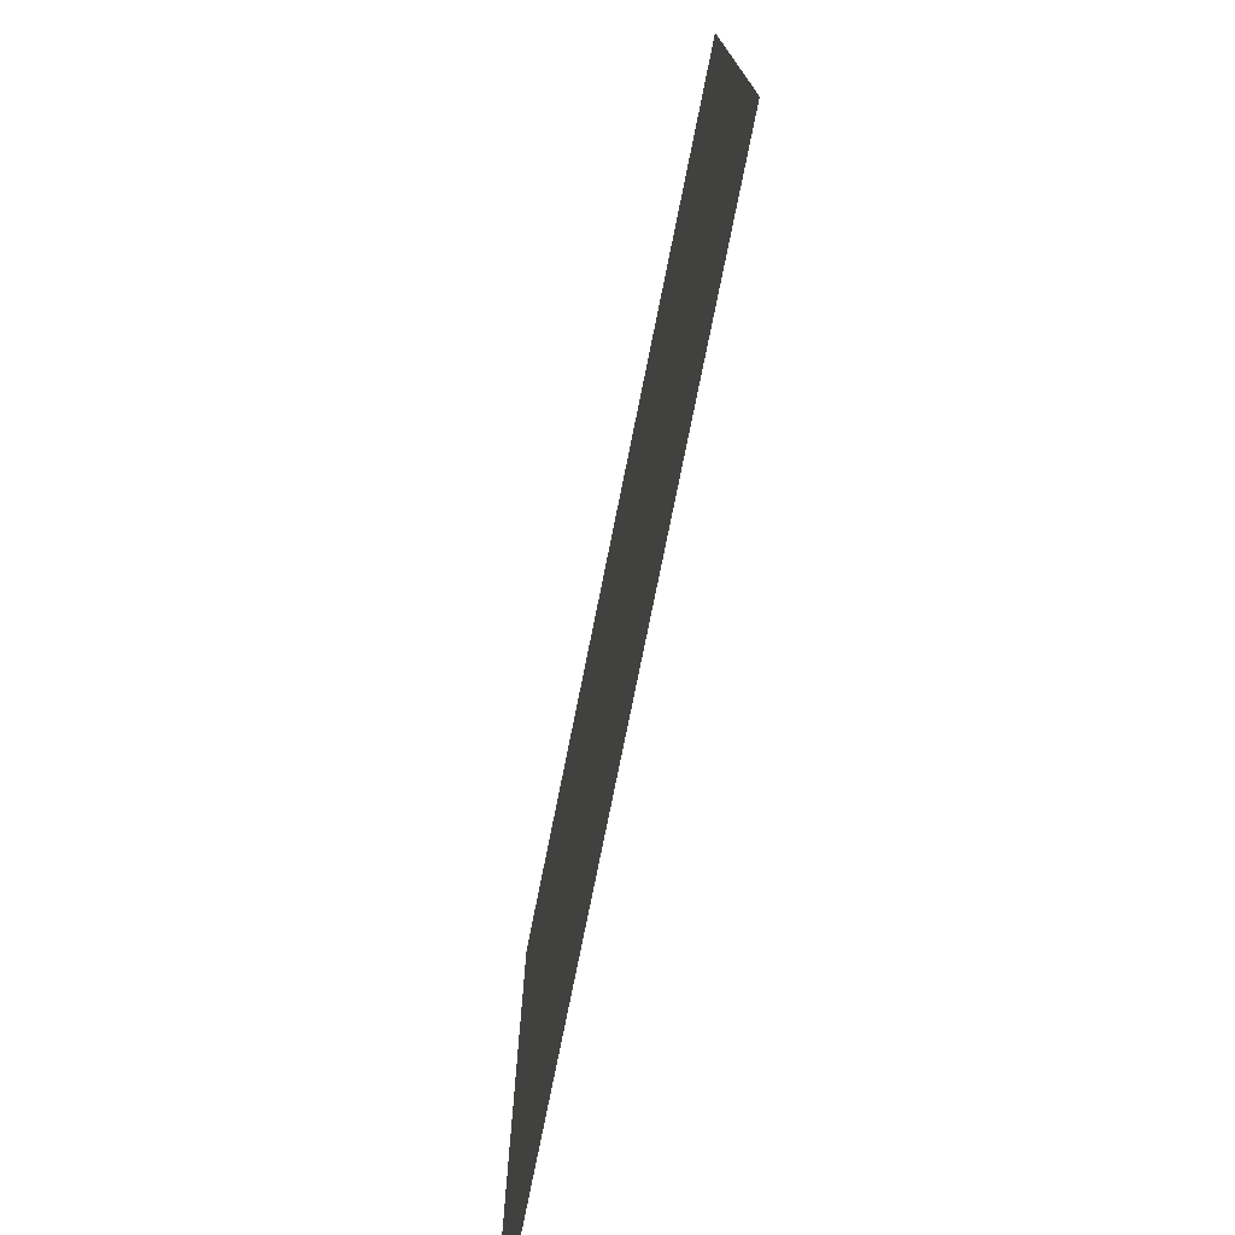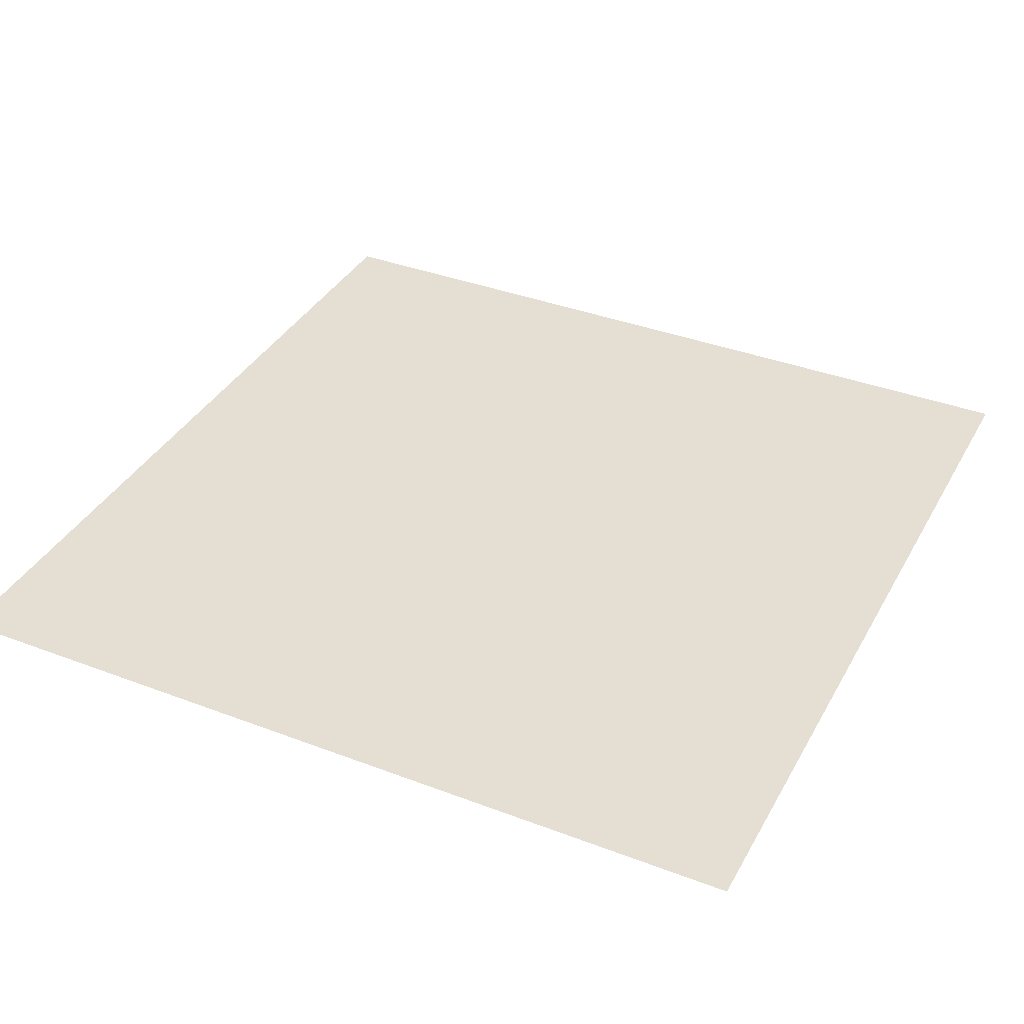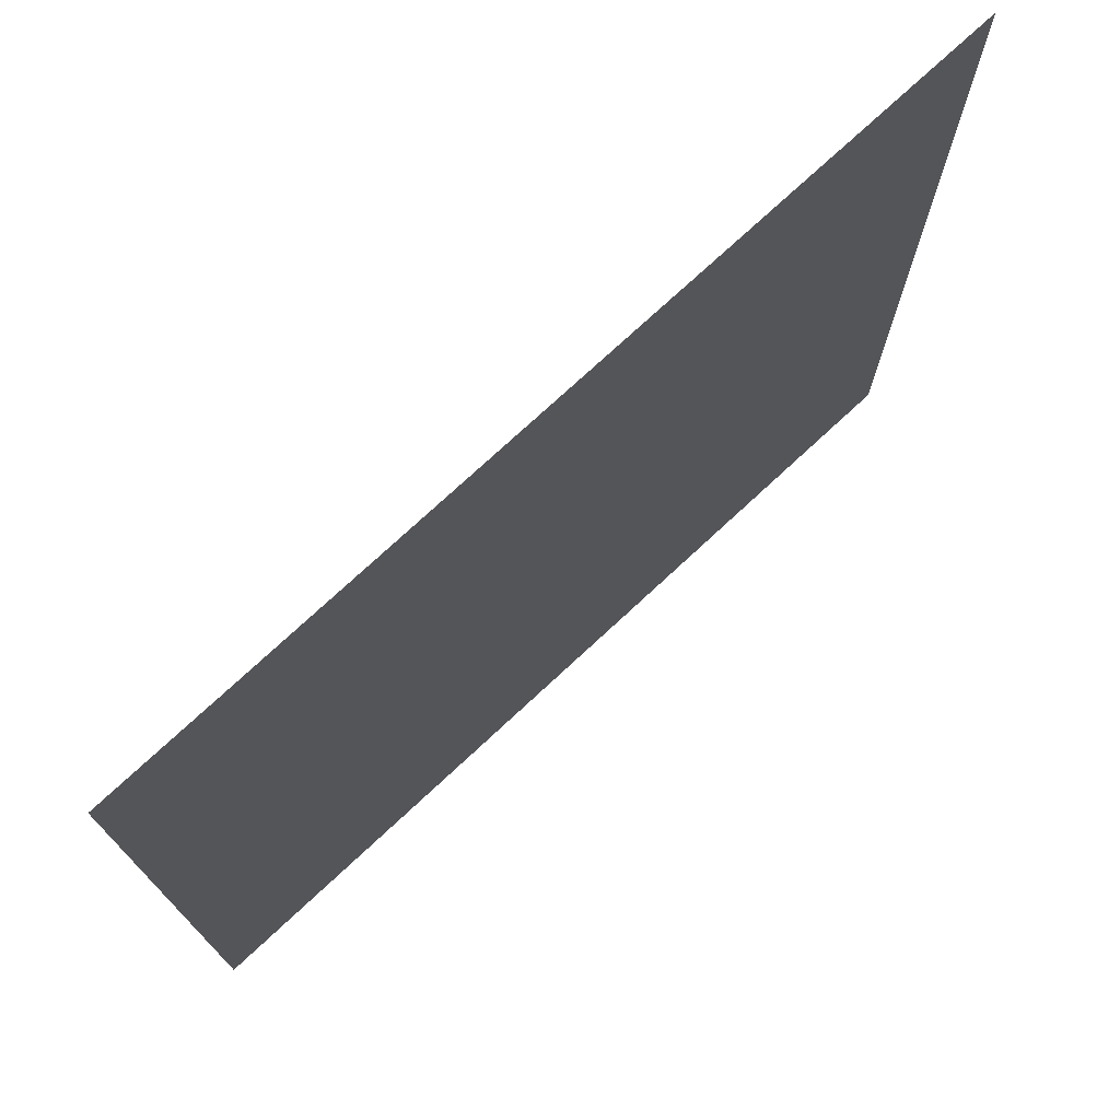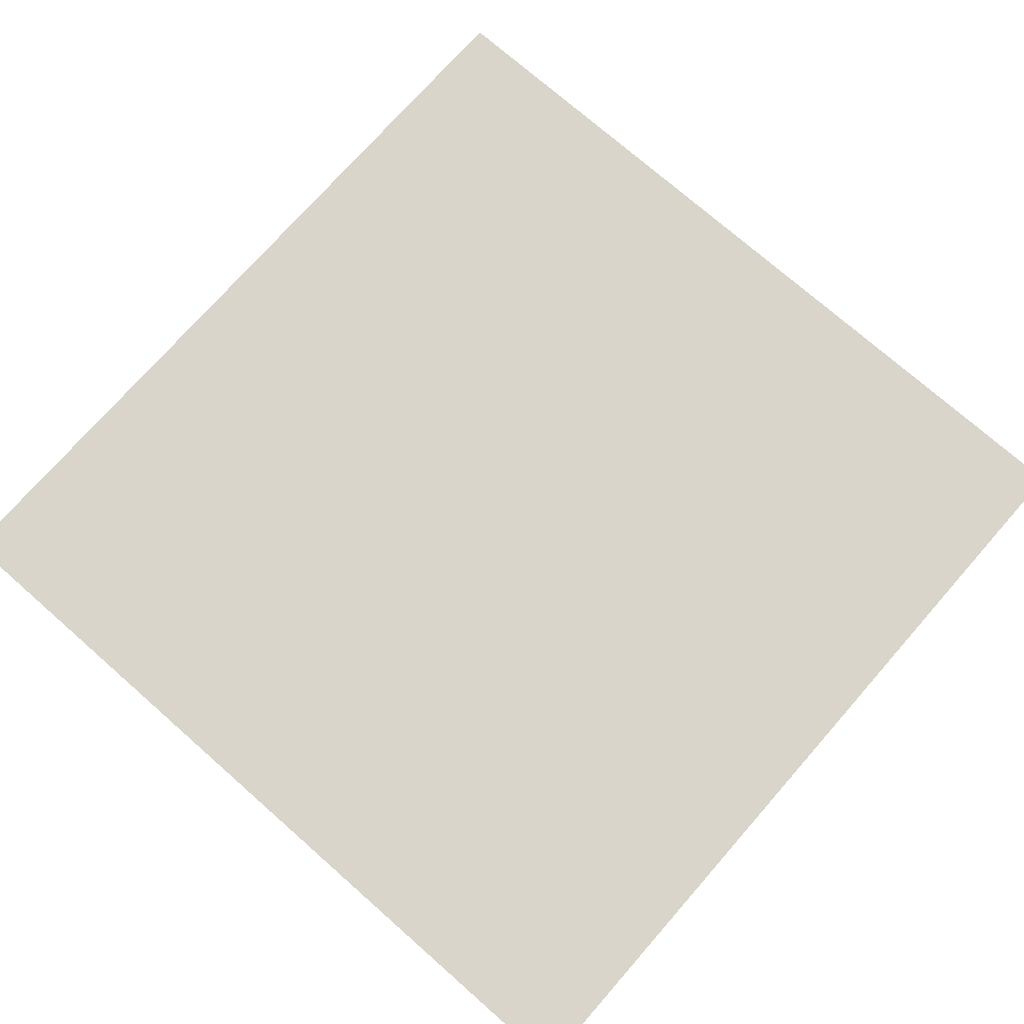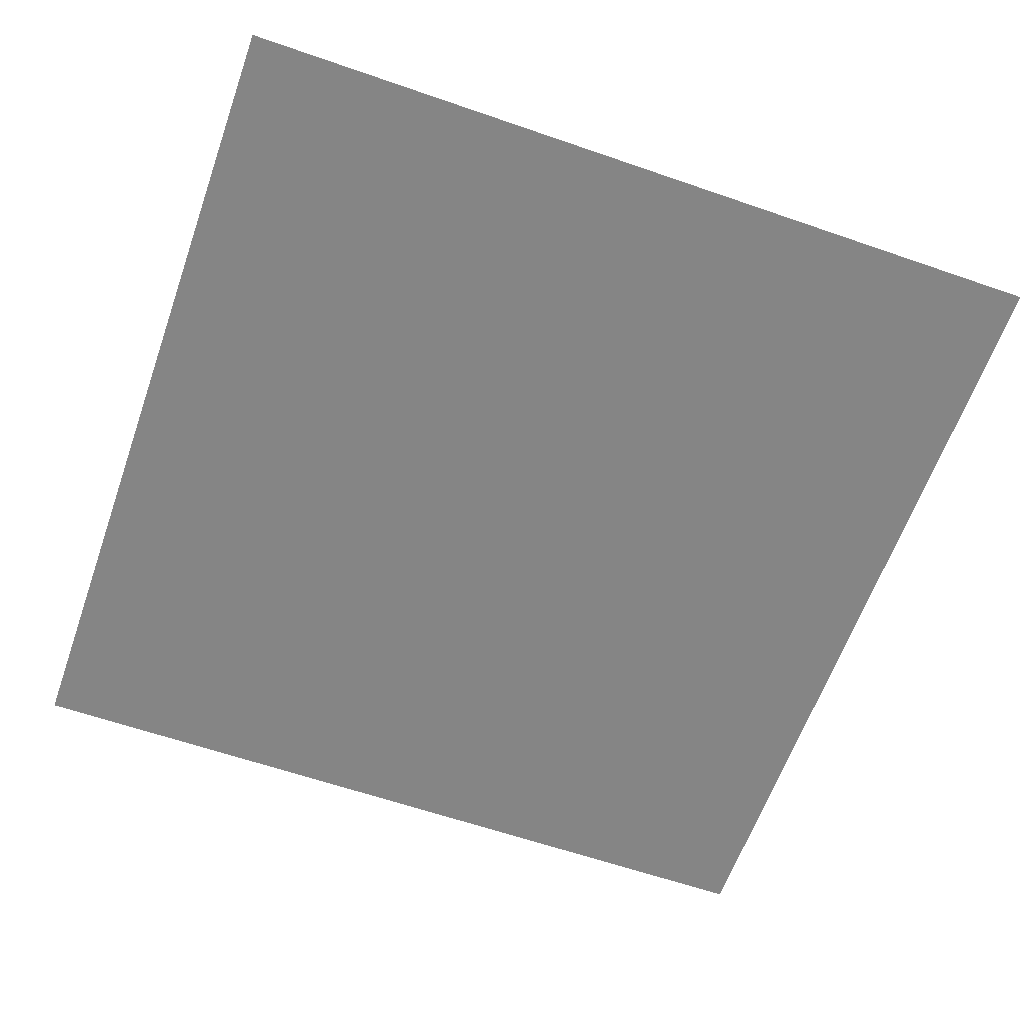
<metadata>
{"format":"obj","ext":"obj","renderer":"f3d","projection":"perspective","resolution":1024,"background":"white","views":[{"elev":-76.7,"azim":78.6,"up":"+Z"},{"elev":37.2,"azim":-153.9,"up":"+Y"},{"elev":74.7,"azim":-42.9,"up":"+Z"},{"elev":74.3,"azim":131.3,"up":"+Y"},{"elev":-61.8,"azim":70.6,"up":"+Y"}]}
</metadata>
<code>
v 3 -5.48e-06 3
v 5.36e-06 -4.972e-06 1.811e-06
v 6.273e-06 -5.48e-06 3
v 3 -4.972e-06 1.967e-06
g floor_3x3m_5_9498_336
f 1 3 2
f 2 4 1

</code>
